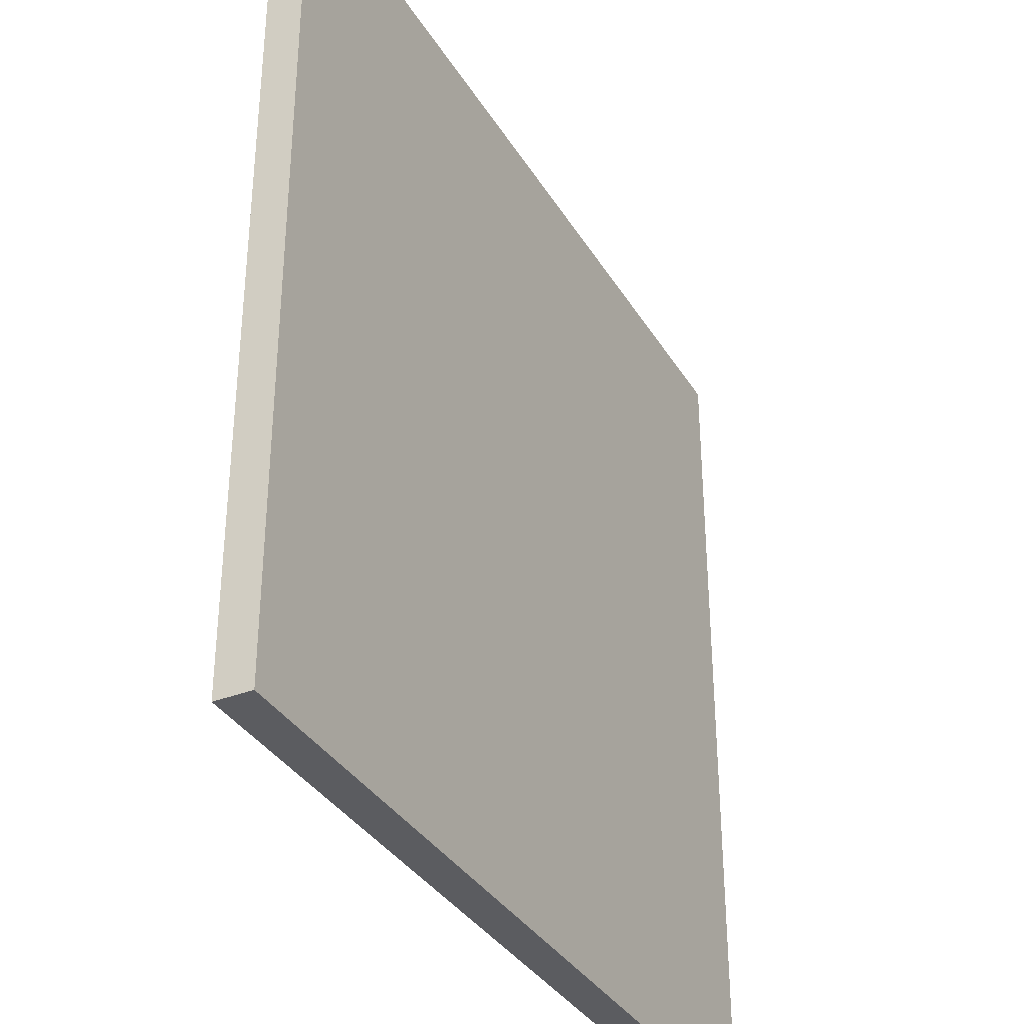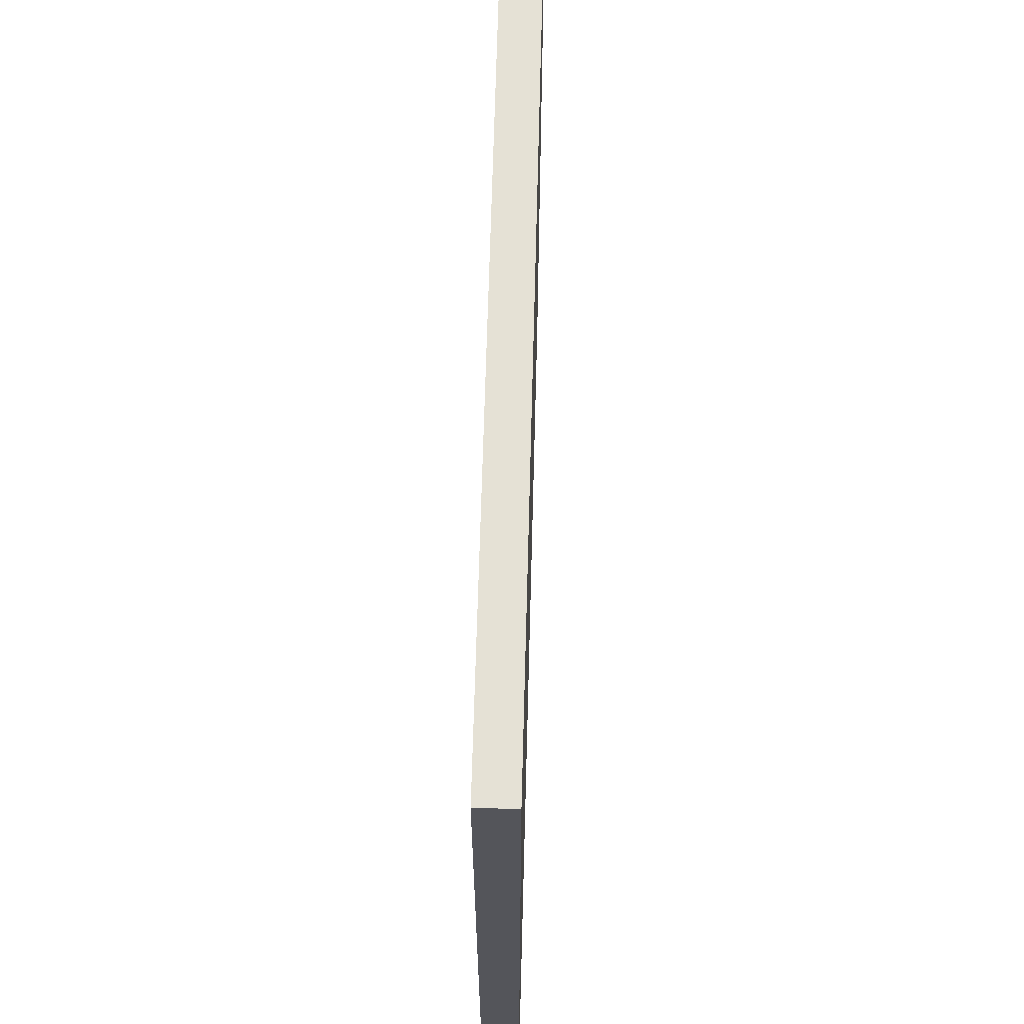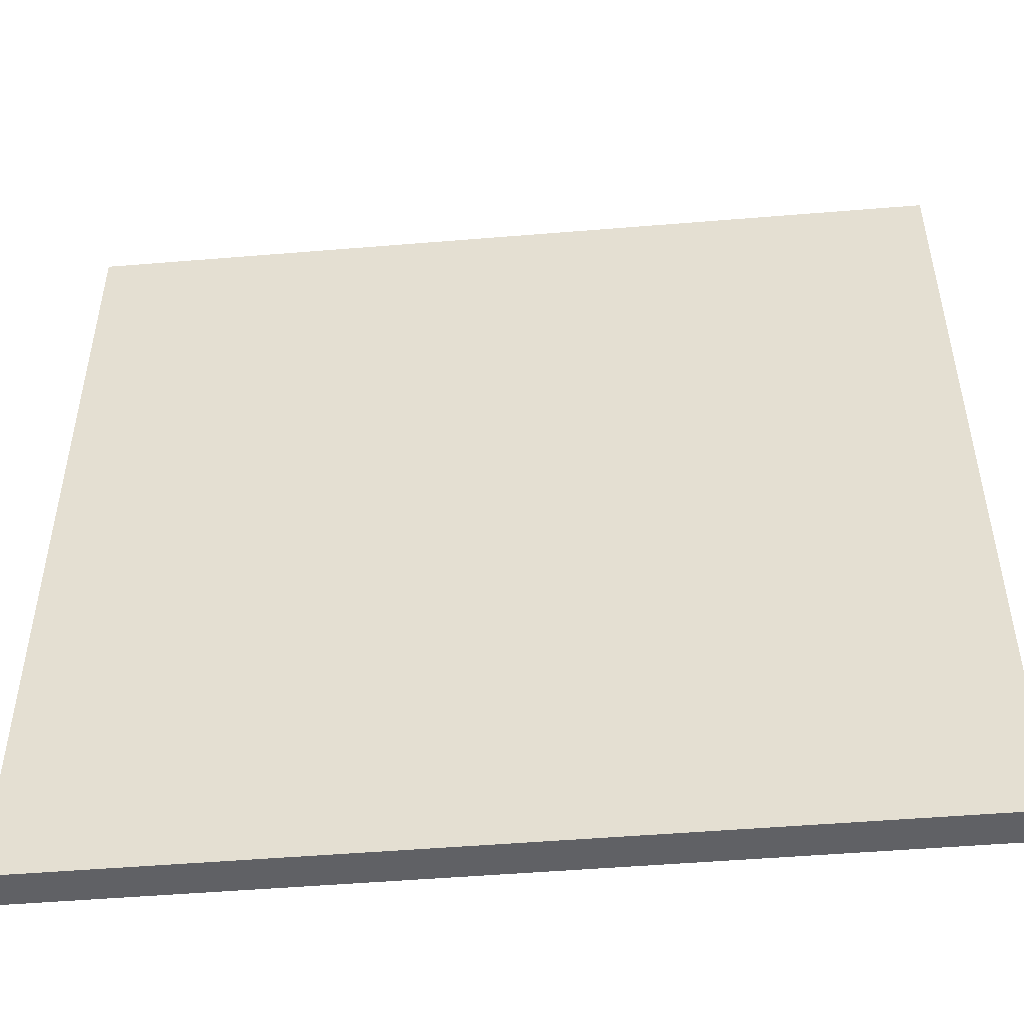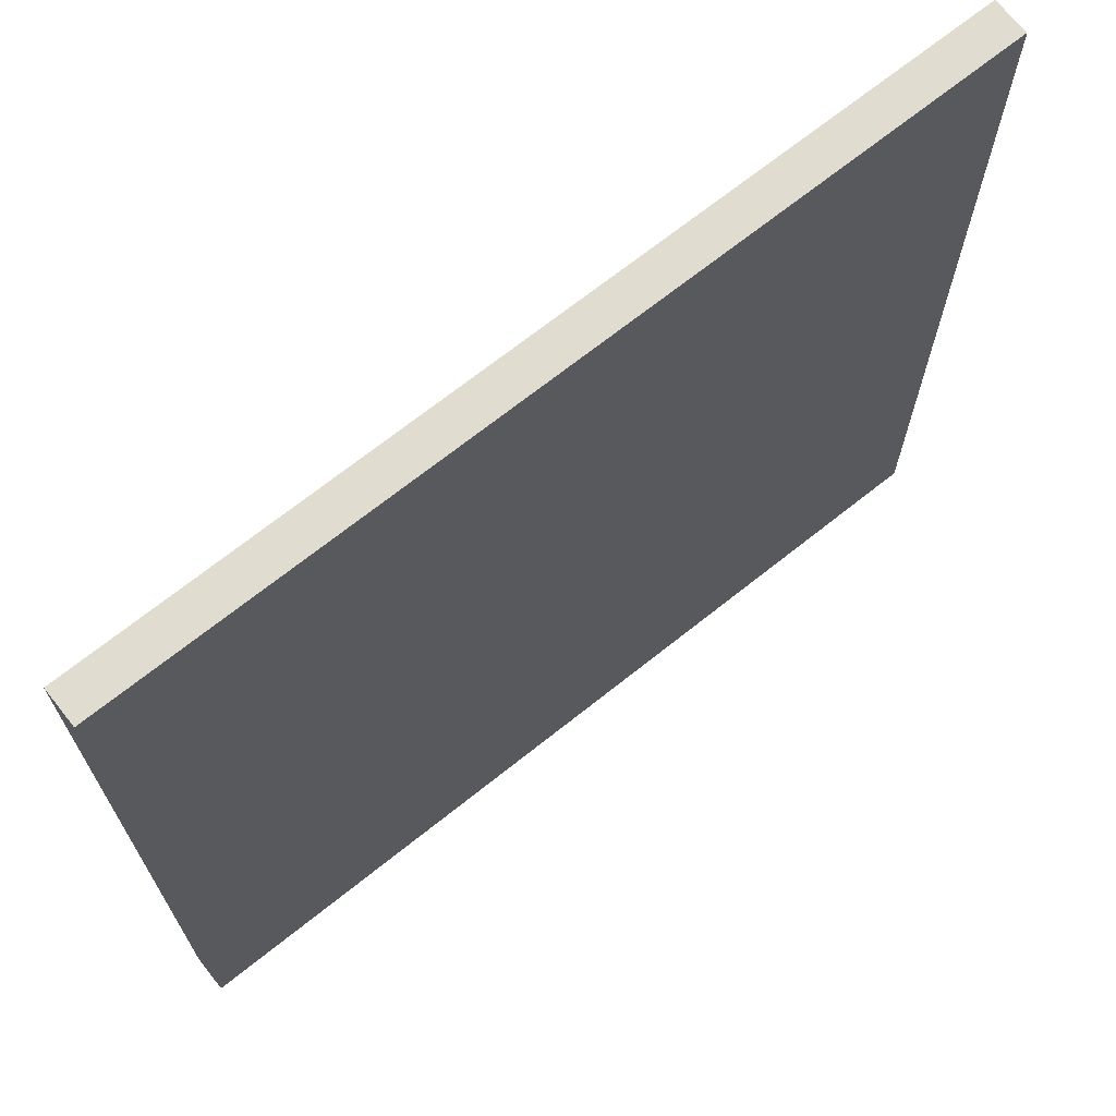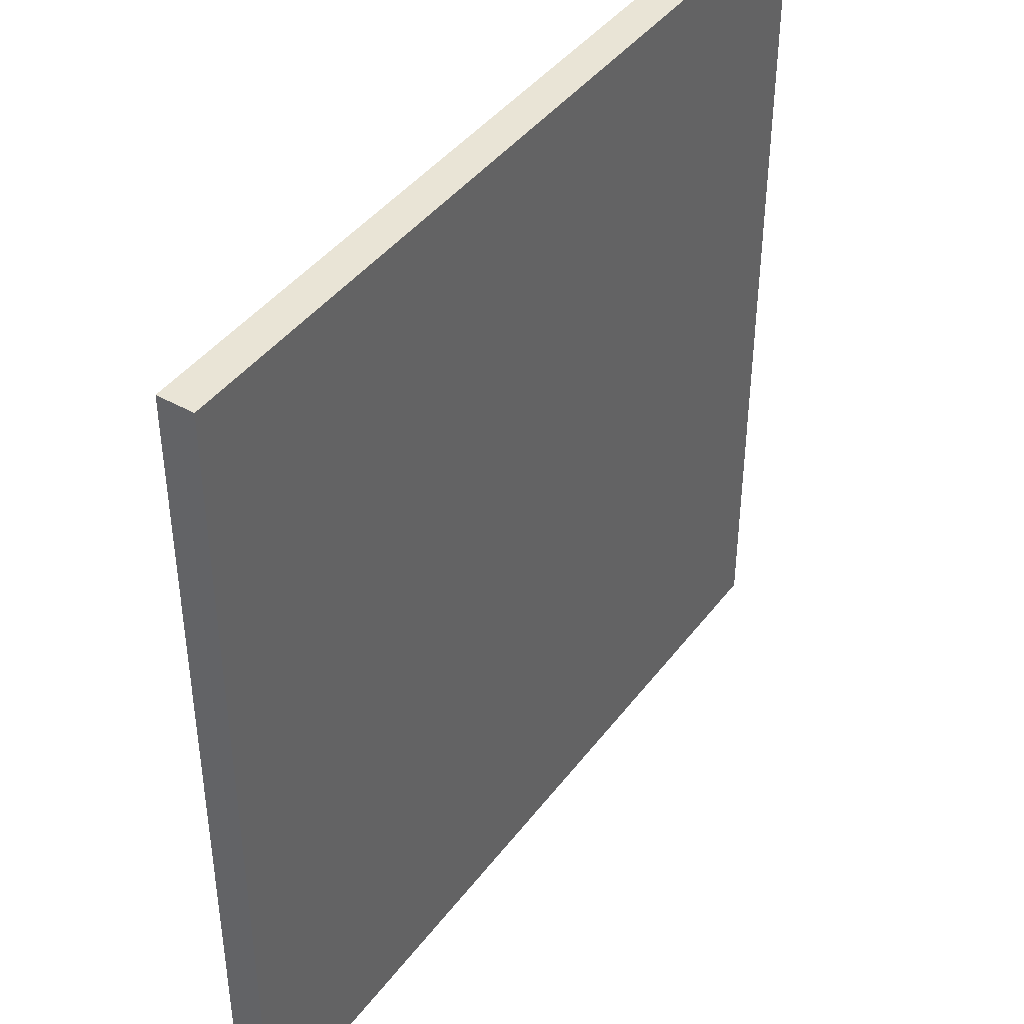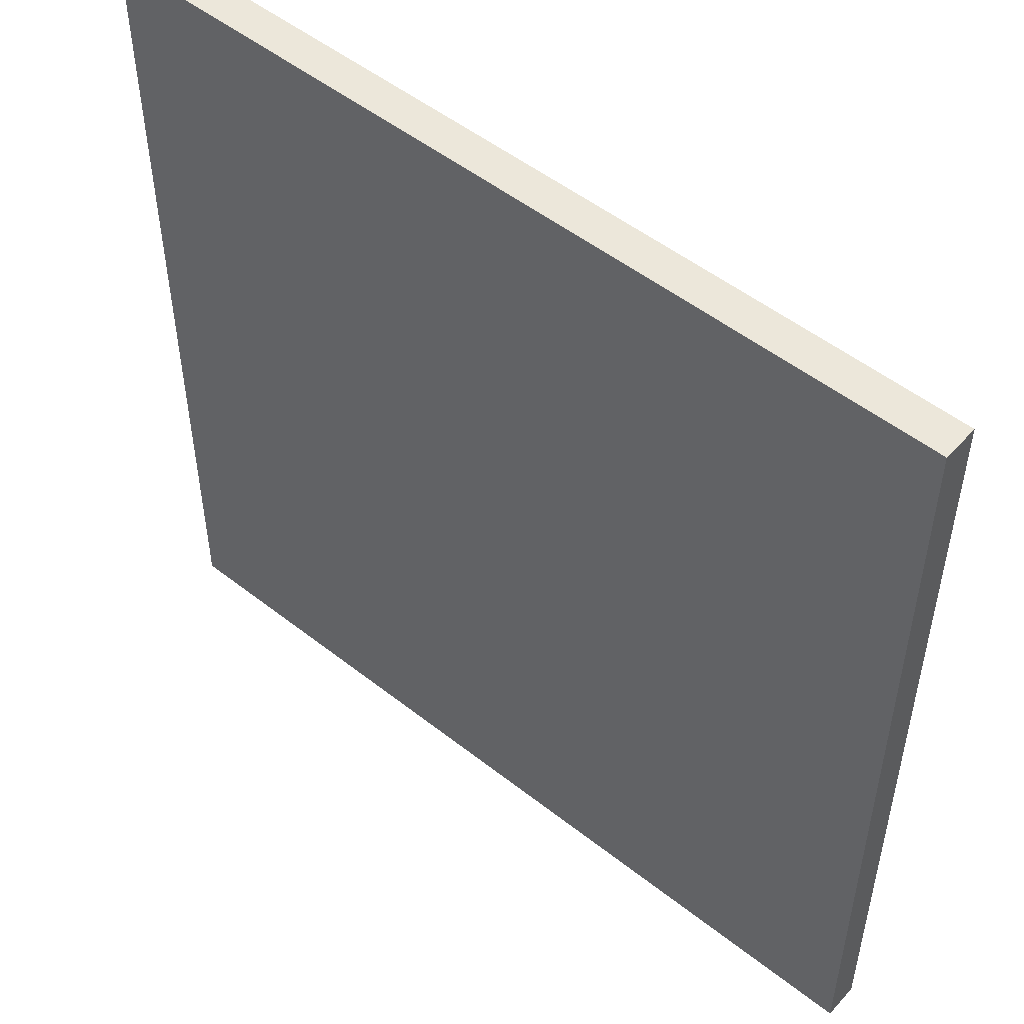
<metadata>
{"format":"obj","ext":"obj","renderer":"f3d","projection":"perspective","resolution":1024,"background":"white","views":[{"elev":-35.3,"azim":117.4,"up":"+Z"},{"elev":65.1,"azim":-88.5,"up":"+Z"},{"elev":-49.8,"azim":-174.8,"up":"+Z"},{"elev":69.5,"azim":-38.6,"up":"+Z"},{"elev":42.4,"azim":123.9,"up":"+Z"},{"elev":51.4,"azim":-139.5,"up":"+Z"}]}
</metadata>
<code>
o
v -16.8 0 -16.8
v -16.8 0 -21.6
v -16.8 0.1 -16.8
v -16.8 0.1 -21.6
v -16.8 0.2 -16.8
v -16.8 0.2 -21.6
v -12 0 -16.8
v -12 0 -21.6
v -12 0.1 -16.8
v -12 0.1 -21.6
v -12 0.2 -16.8
v -12 0.2 -21.6
v -16.8 0 -16.8
v -16.8 0.1 -16.8
v -16.8 0.2 -16.8
v -12 0 -16.8
v -12 0.1 -16.8
v -12 0.2 -16.8
v -16.8 0 -21.6
v -16.8 0.1 -21.6
v -16.8 0.2 -21.6
v -12 0 -21.6
v -12 0.1 -21.6
v -12 0.2 -21.6
v -16.8 0 -16.8
v -12 0 -16.8
v -16.8 0 -21.6
v -12 0 -21.6
v -16.8 0.2 -16.8
v -12 0.2 -16.8
v -16.7 0.2 -16.9
v -15.8 0.2 -16.9
v -15.7 0.2 -16.9
v -14.5 0.2 -16.9
v -14.4 0.2 -16.9
v -13.2 0.2 -16.9
v -13.1 0.2 -16.9
v -12.1 0.2 -16.9
v -16.7 0.2 -17.9
v -15.8 0.2 -17.9
v -15.7 0.2 -17.9
v -14.5 0.2 -17.9
v -14.4 0.2 -17.9
v -13.2 0.2 -17.9
v -13.1 0.2 -17.9
v -12.1 0.2 -17.9
v -16.7 0.2 -18
v -15.8 0.2 -18
v -15.7 0.2 -18
v -14.5 0.2 -18
v -14.4 0.2 -18
v -13.2 0.2 -18
v -13.1 0.2 -18
v -12.1 0.2 -18
v -16.7 0.2 -19.1
v -15.8 0.2 -19.1
v -15.7 0.2 -19.1
v -14.5 0.2 -19.1
v -14.4 0.2 -19.1
v -13.2 0.2 -19.1
v -13.1 0.2 -19.1
v -12.1 0.2 -19.1
v -16.7 0.2 -19.2
v -15.8 0.2 -19.2
v -15.7 0.2 -19.2
v -14.5 0.2 -19.2
v -14.4 0.2 -19.2
v -13.2 0.2 -19.2
v -13.1 0.2 -19.2
v -12.1 0.2 -19.2
v -16.7 0.2 -20.3
v -15.8 0.2 -20.3
v -15.7 0.2 -20.3
v -14.5 0.2 -20.3
v -14.4 0.2 -20.3
v -13.2 0.2 -20.3
v -13.1 0.2 -20.3
v -12.1 0.2 -20.3
v -16.7 0.2 -20.4
v -15.8 0.2 -20.4
v -15.7 0.2 -20.4
v -14.5 0.2 -20.4
v -14.4 0.2 -20.4
v -13.2 0.2 -20.4
v -13.1 0.2 -20.4
v -12.1 0.2 -20.4
v -16.7 0.2 -21.5
v -15.8 0.2 -21.5
v -15.7 0.2 -21.5
v -14.5 0.2 -21.5
v -14.4 0.2 -21.5
v -13.2 0.2 -21.5
v -13.1 0.2 -21.5
v -12.1 0.2 -21.5
v -16.8 0.2 -21.6
v -12 0.2 -21.6
f 3 2 1
f 4 2 3
f 5 4 3
f 6 4 5
f 7 8 9
f 9 8 10
f 9 10 11
f 11 10 12
f 16 14 13
f 17 15 14
f 17 14 16
f 18 15 17
f 19 20 22
f 20 21 23
f 22 20 23
f 23 21 24
f 27 26 25
f 28 26 27
f 29 30 31
f 31 30 32
f 32 30 33
f 33 30 34
f 34 30 35
f 35 30 36
f 36 30 37
f 37 30 38
f 29 31 39
f 31 32 39
f 32 33 40
f 39 32 40
f 33 34 41
f 40 33 41
f 34 35 42
f 41 34 42
f 35 36 43
f 42 35 43
f 36 37 44
f 43 36 44
f 37 38 45
f 44 37 45
f 38 30 46
f 45 38 46
f 44 45 47
f 43 44 47
f 45 46 47
f 42 43 47
f 41 42 47
f 40 41 47
f 39 40 47
f 29 39 47
f 47 46 48
f 48 46 49
f 49 46 50
f 50 46 51
f 51 46 52
f 52 46 53
f 46 30 54
f 53 46 54
f 29 47 55
f 47 48 55
f 48 49 56
f 55 48 56
f 49 50 57
f 56 49 57
f 50 51 58
f 57 50 58
f 51 52 59
f 58 51 59
f 52 53 60
f 59 52 60
f 53 54 61
f 60 53 61
f 54 30 62
f 61 54 62
f 58 59 63
f 60 61 63
f 61 62 63
f 57 58 63
f 56 57 63
f 55 56 63
f 29 55 63
f 59 60 63
f 63 62 64
f 64 62 65
f 65 62 66
f 66 62 67
f 67 62 68
f 68 62 69
f 62 30 70
f 69 62 70
f 29 63 71
f 63 64 71
f 64 65 72
f 71 64 72
f 65 66 73
f 72 65 73
f 66 67 74
f 73 66 74
f 67 68 75
f 74 67 75
f 68 69 76
f 75 68 76
f 69 70 77
f 76 69 77
f 70 30 78
f 77 70 78
f 74 75 79
f 76 77 79
f 77 78 79
f 73 74 79
f 72 73 79
f 71 72 79
f 29 71 79
f 75 76 79
f 79 78 80
f 80 78 81
f 81 78 82
f 82 78 83
f 83 78 84
f 84 78 85
f 78 30 86
f 85 78 86
f 29 79 87
f 79 80 87
f 80 81 88
f 87 80 88
f 81 82 89
f 88 81 89
f 82 83 90
f 89 82 90
f 83 84 91
f 90 83 91
f 84 85 92
f 91 84 92
f 85 86 93
f 92 85 93
f 86 30 94
f 93 86 94
f 90 91 95
f 92 93 95
f 93 94 95
f 89 90 95
f 88 89 95
f 87 88 95
f 29 87 95
f 91 92 95
f 94 30 96
f 95 94 96

</code>
